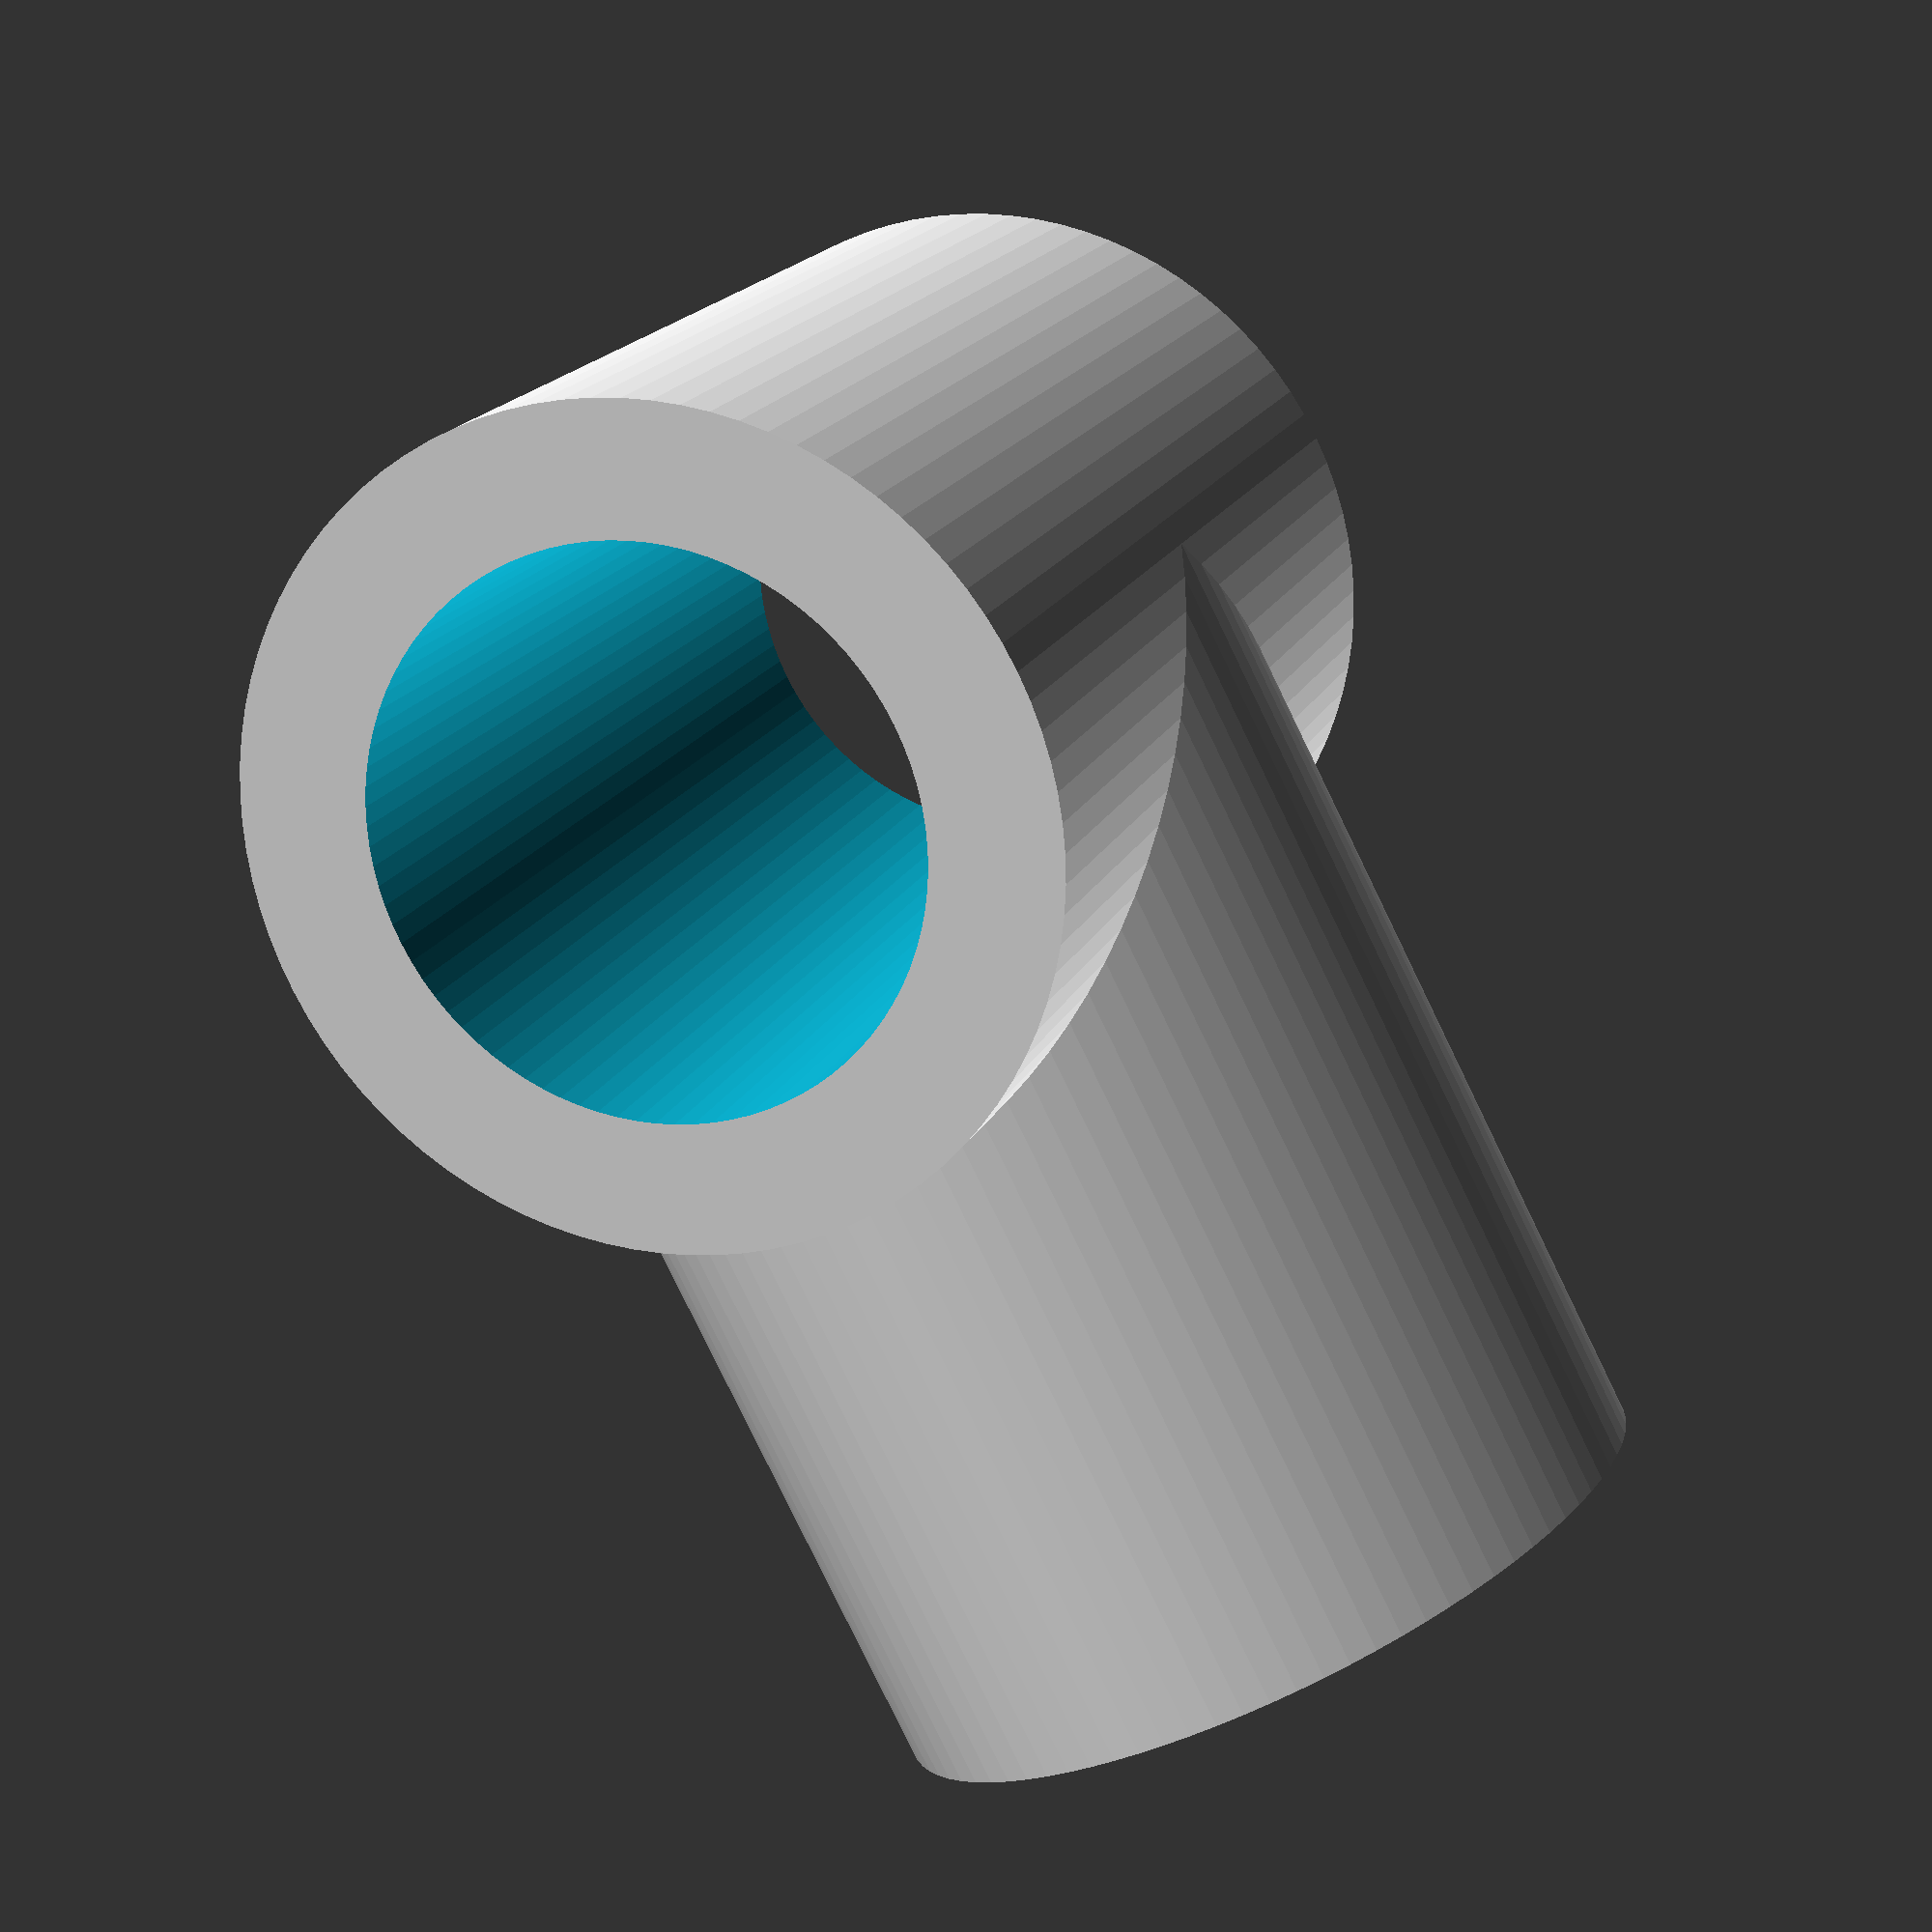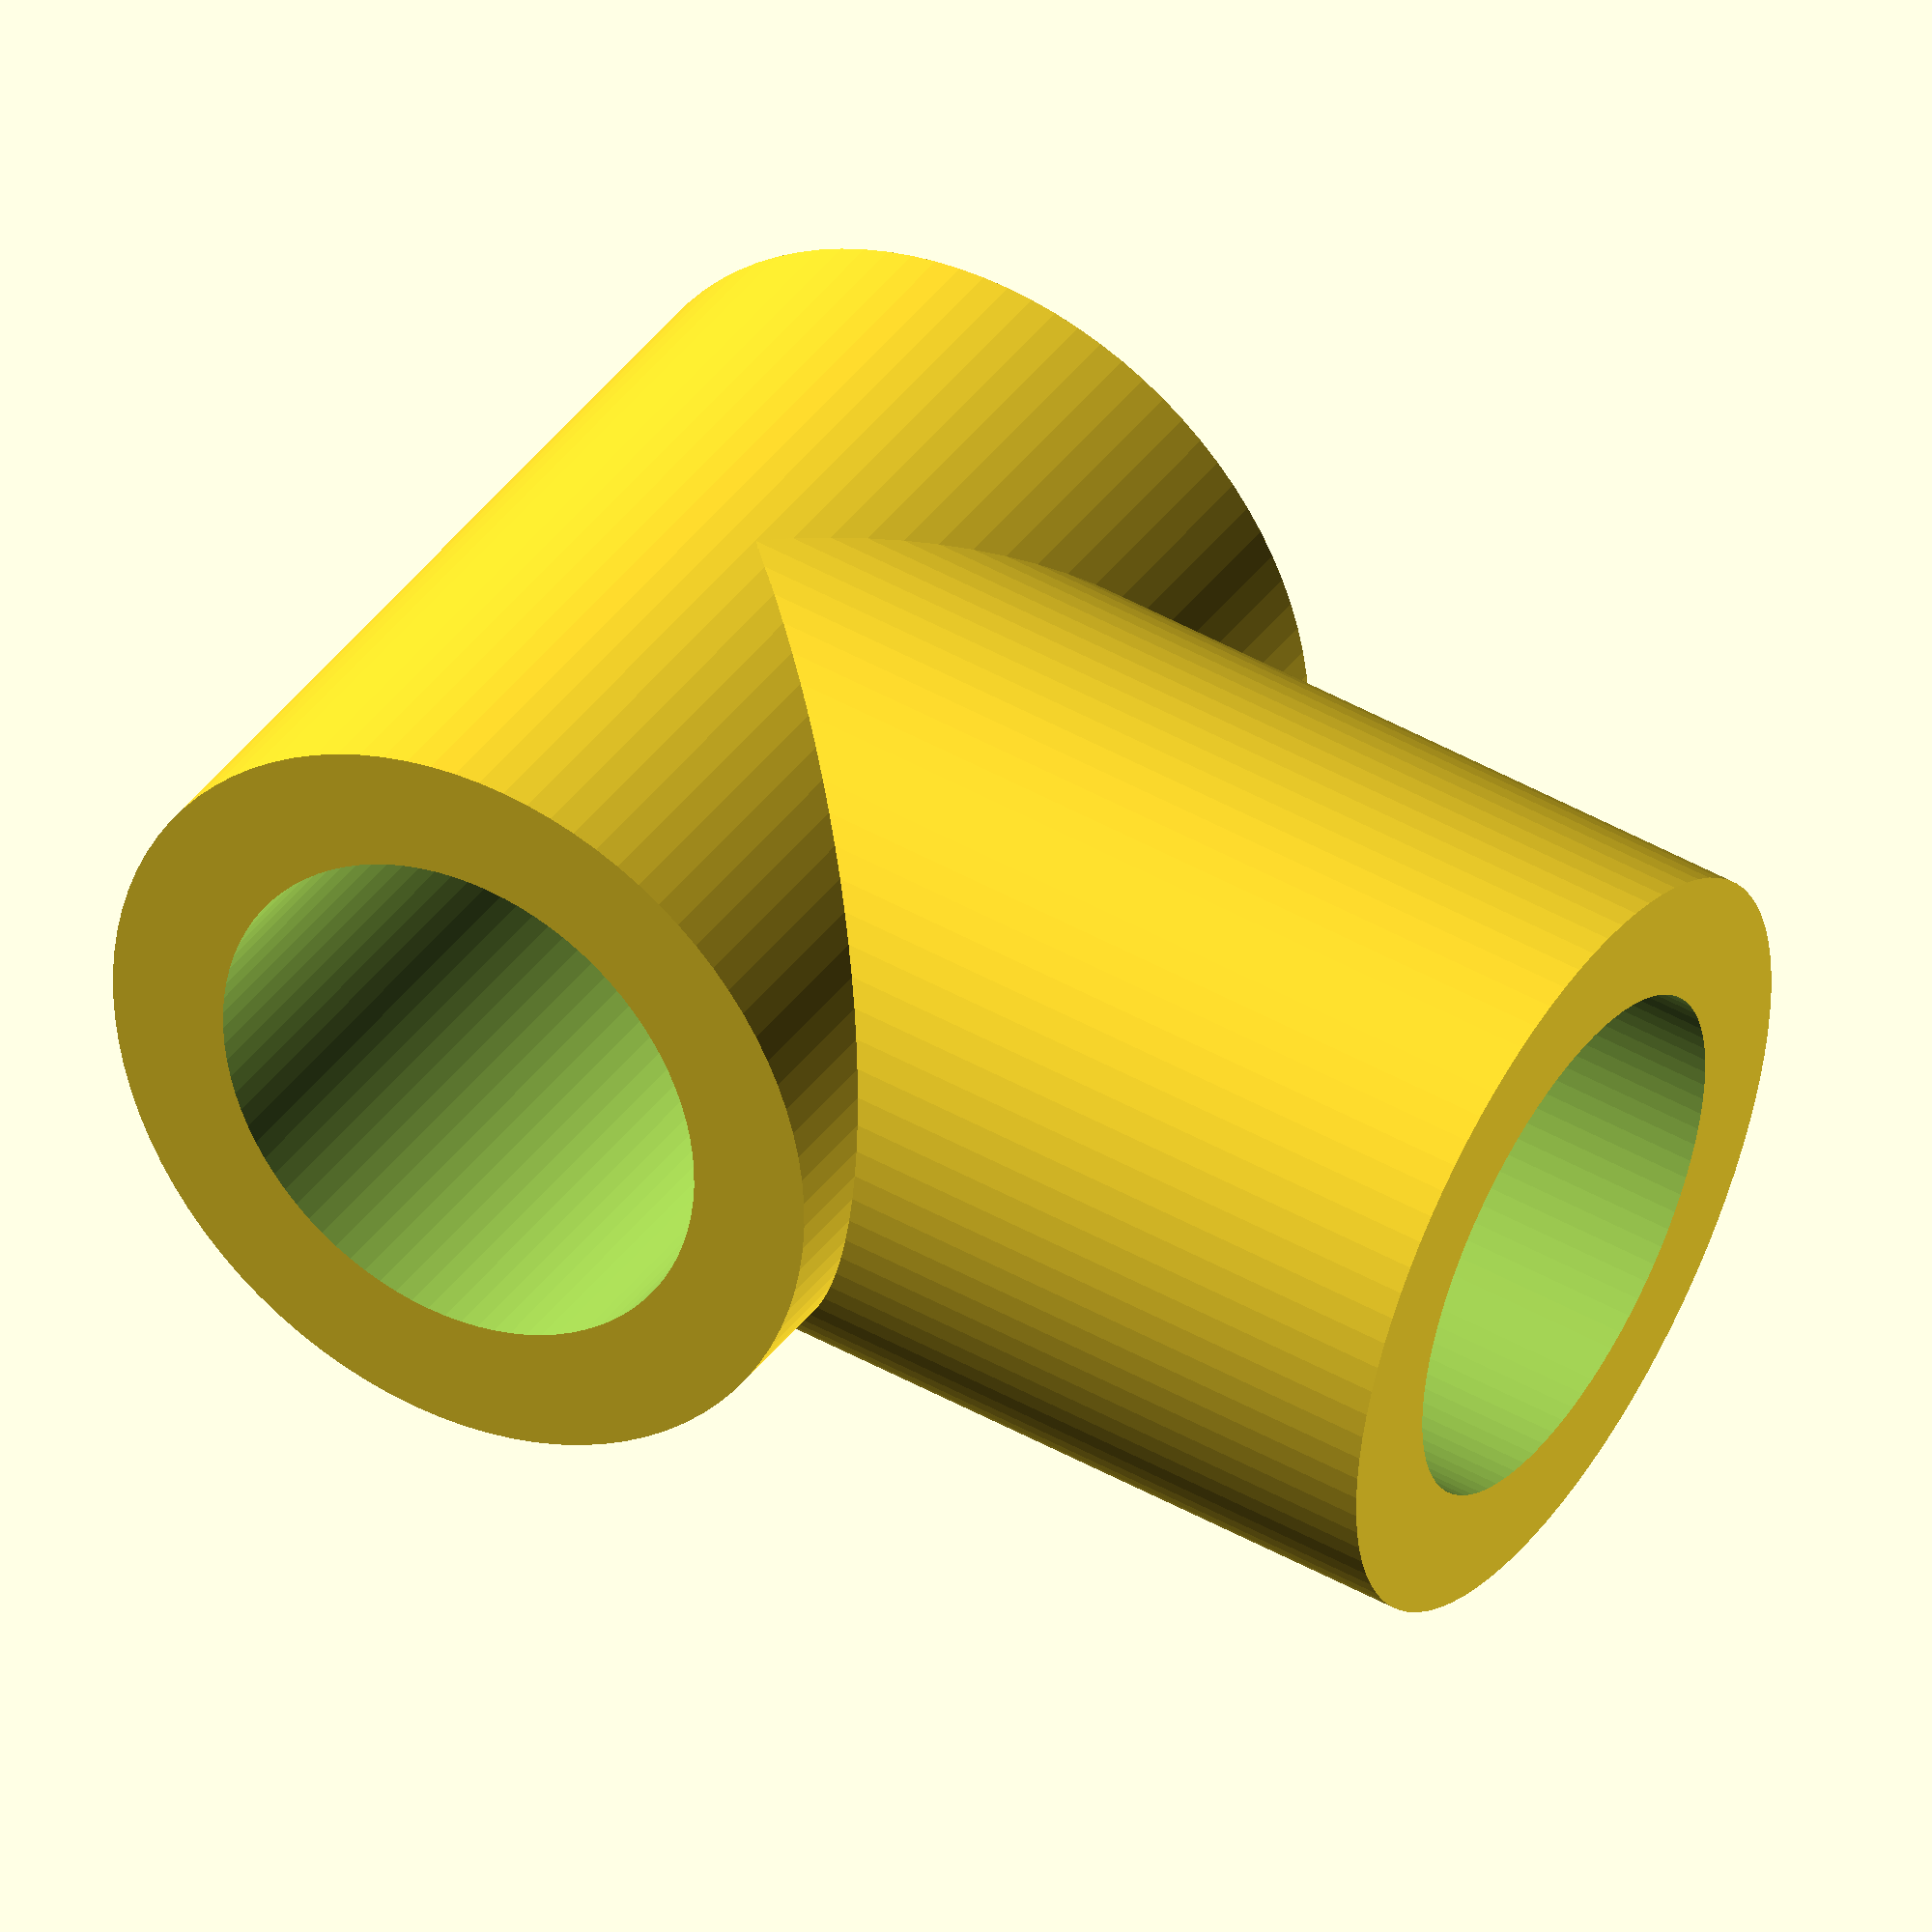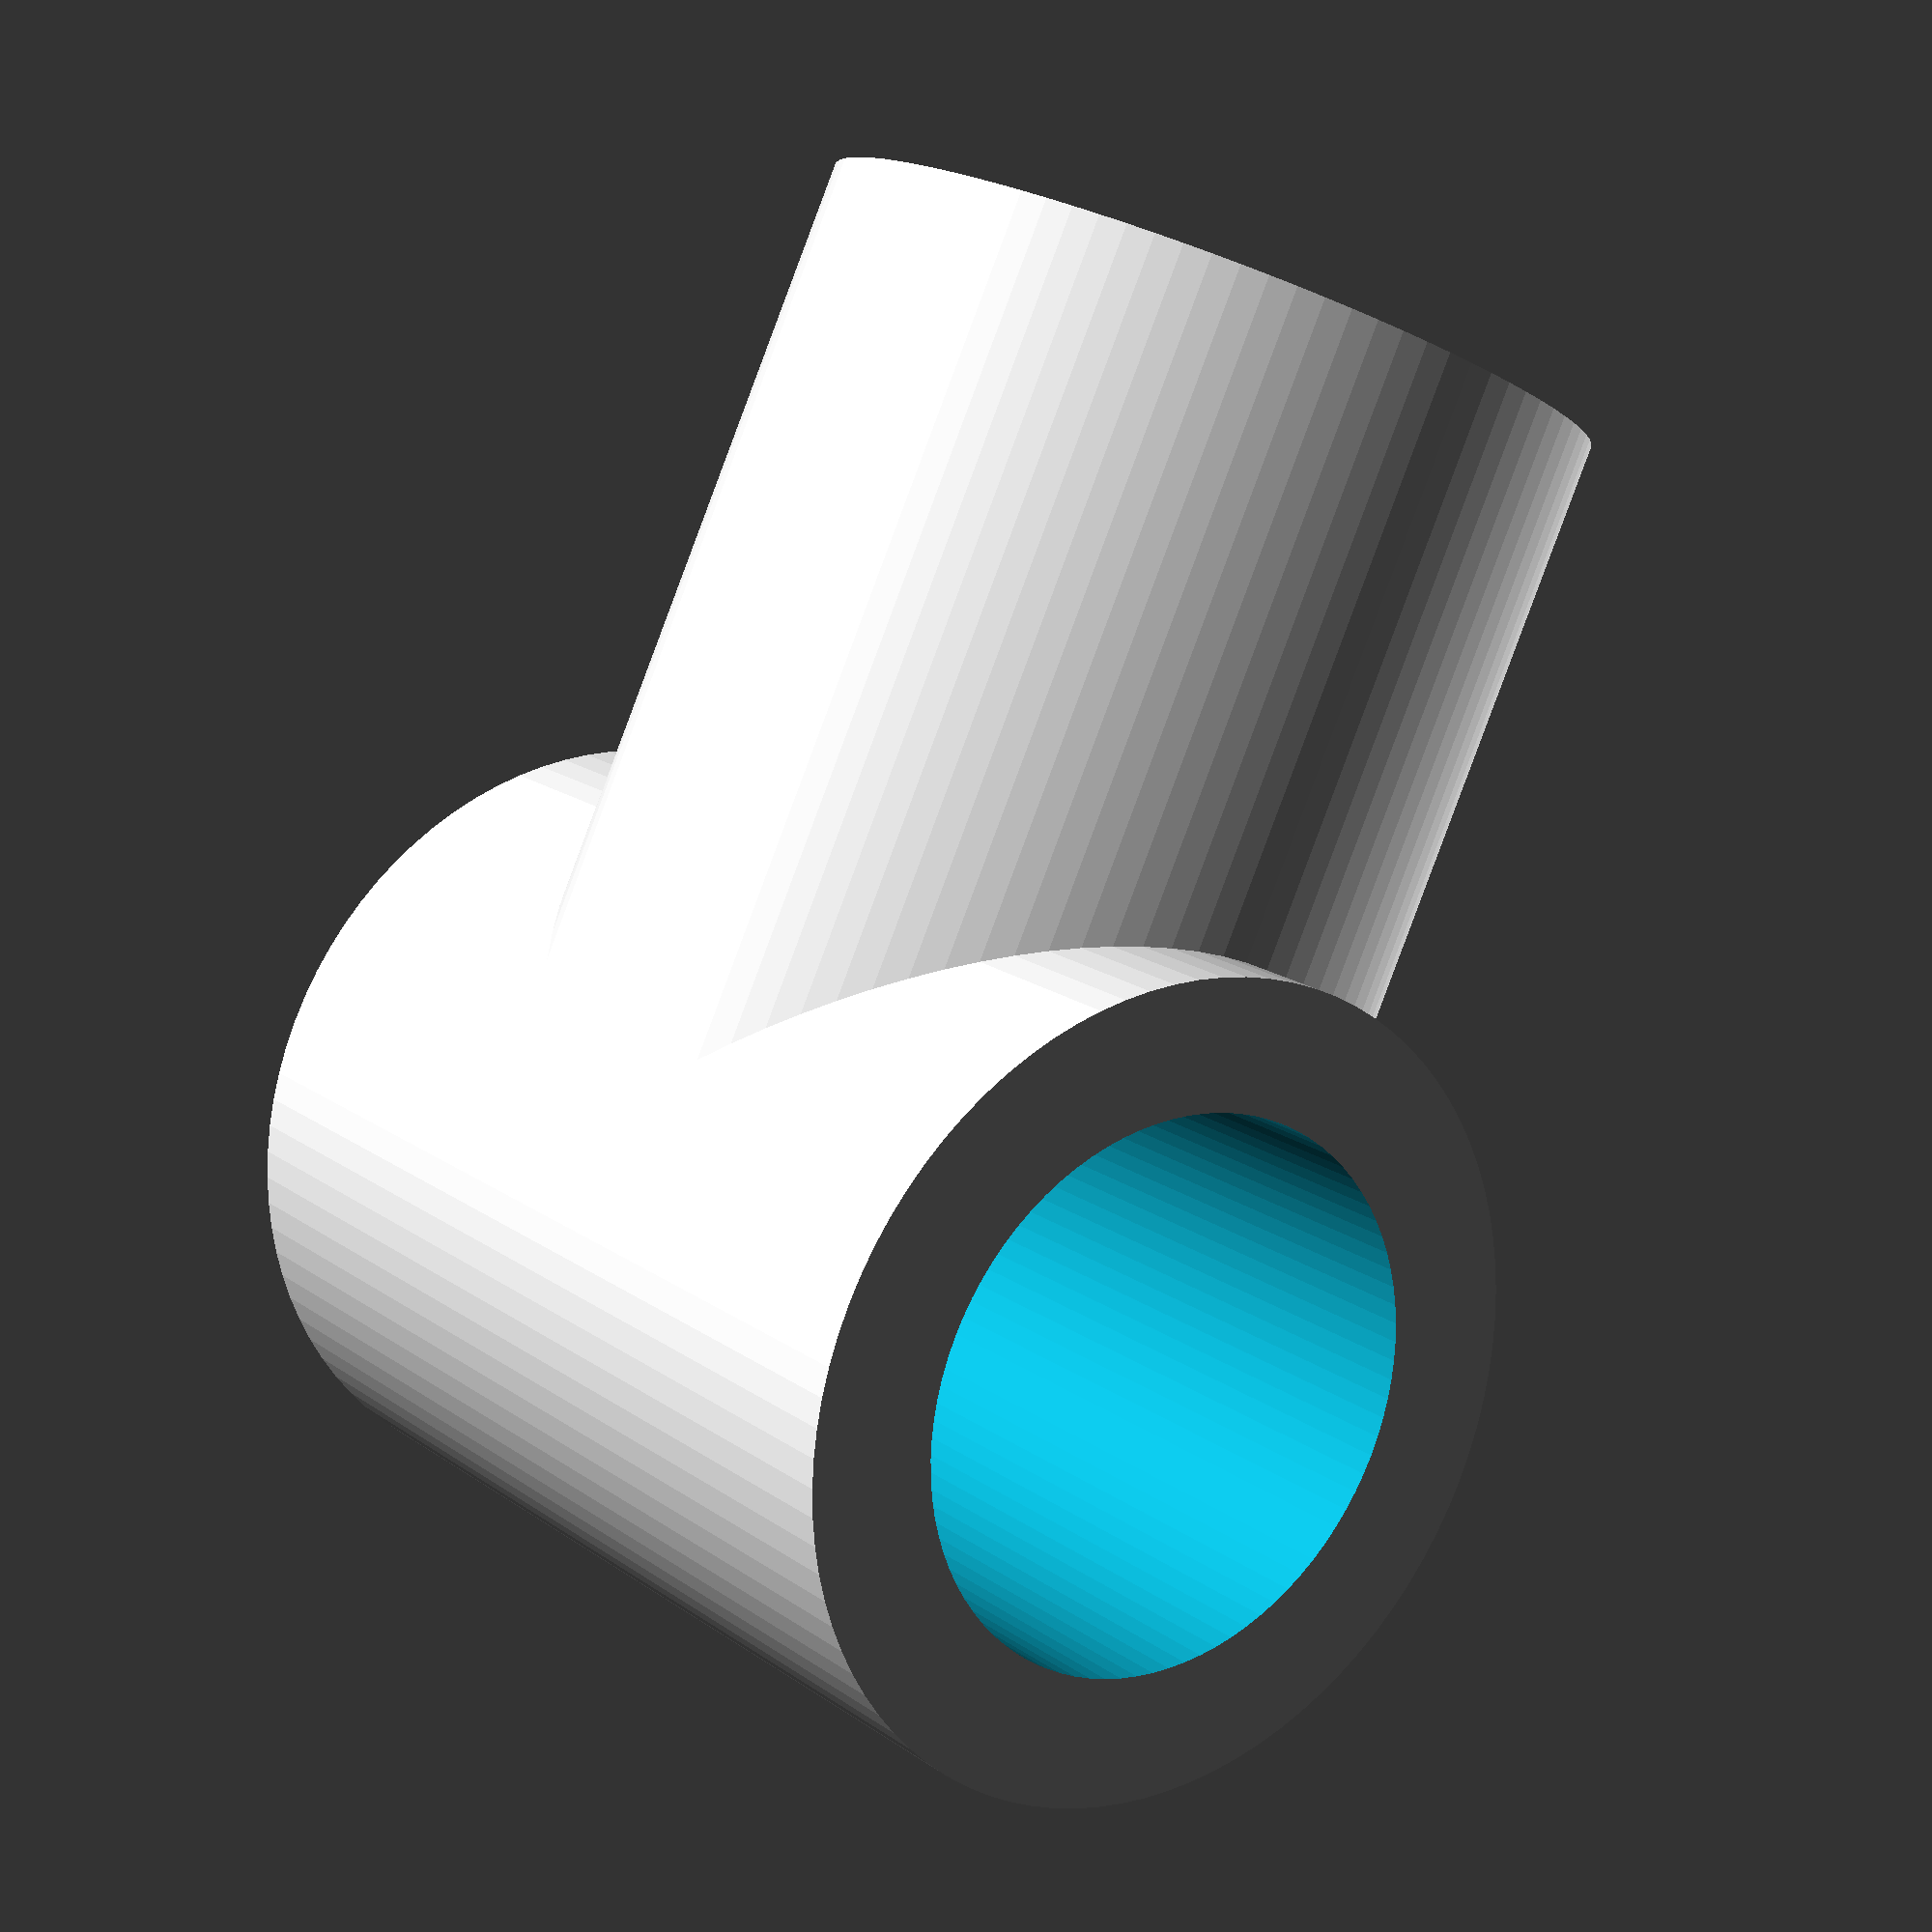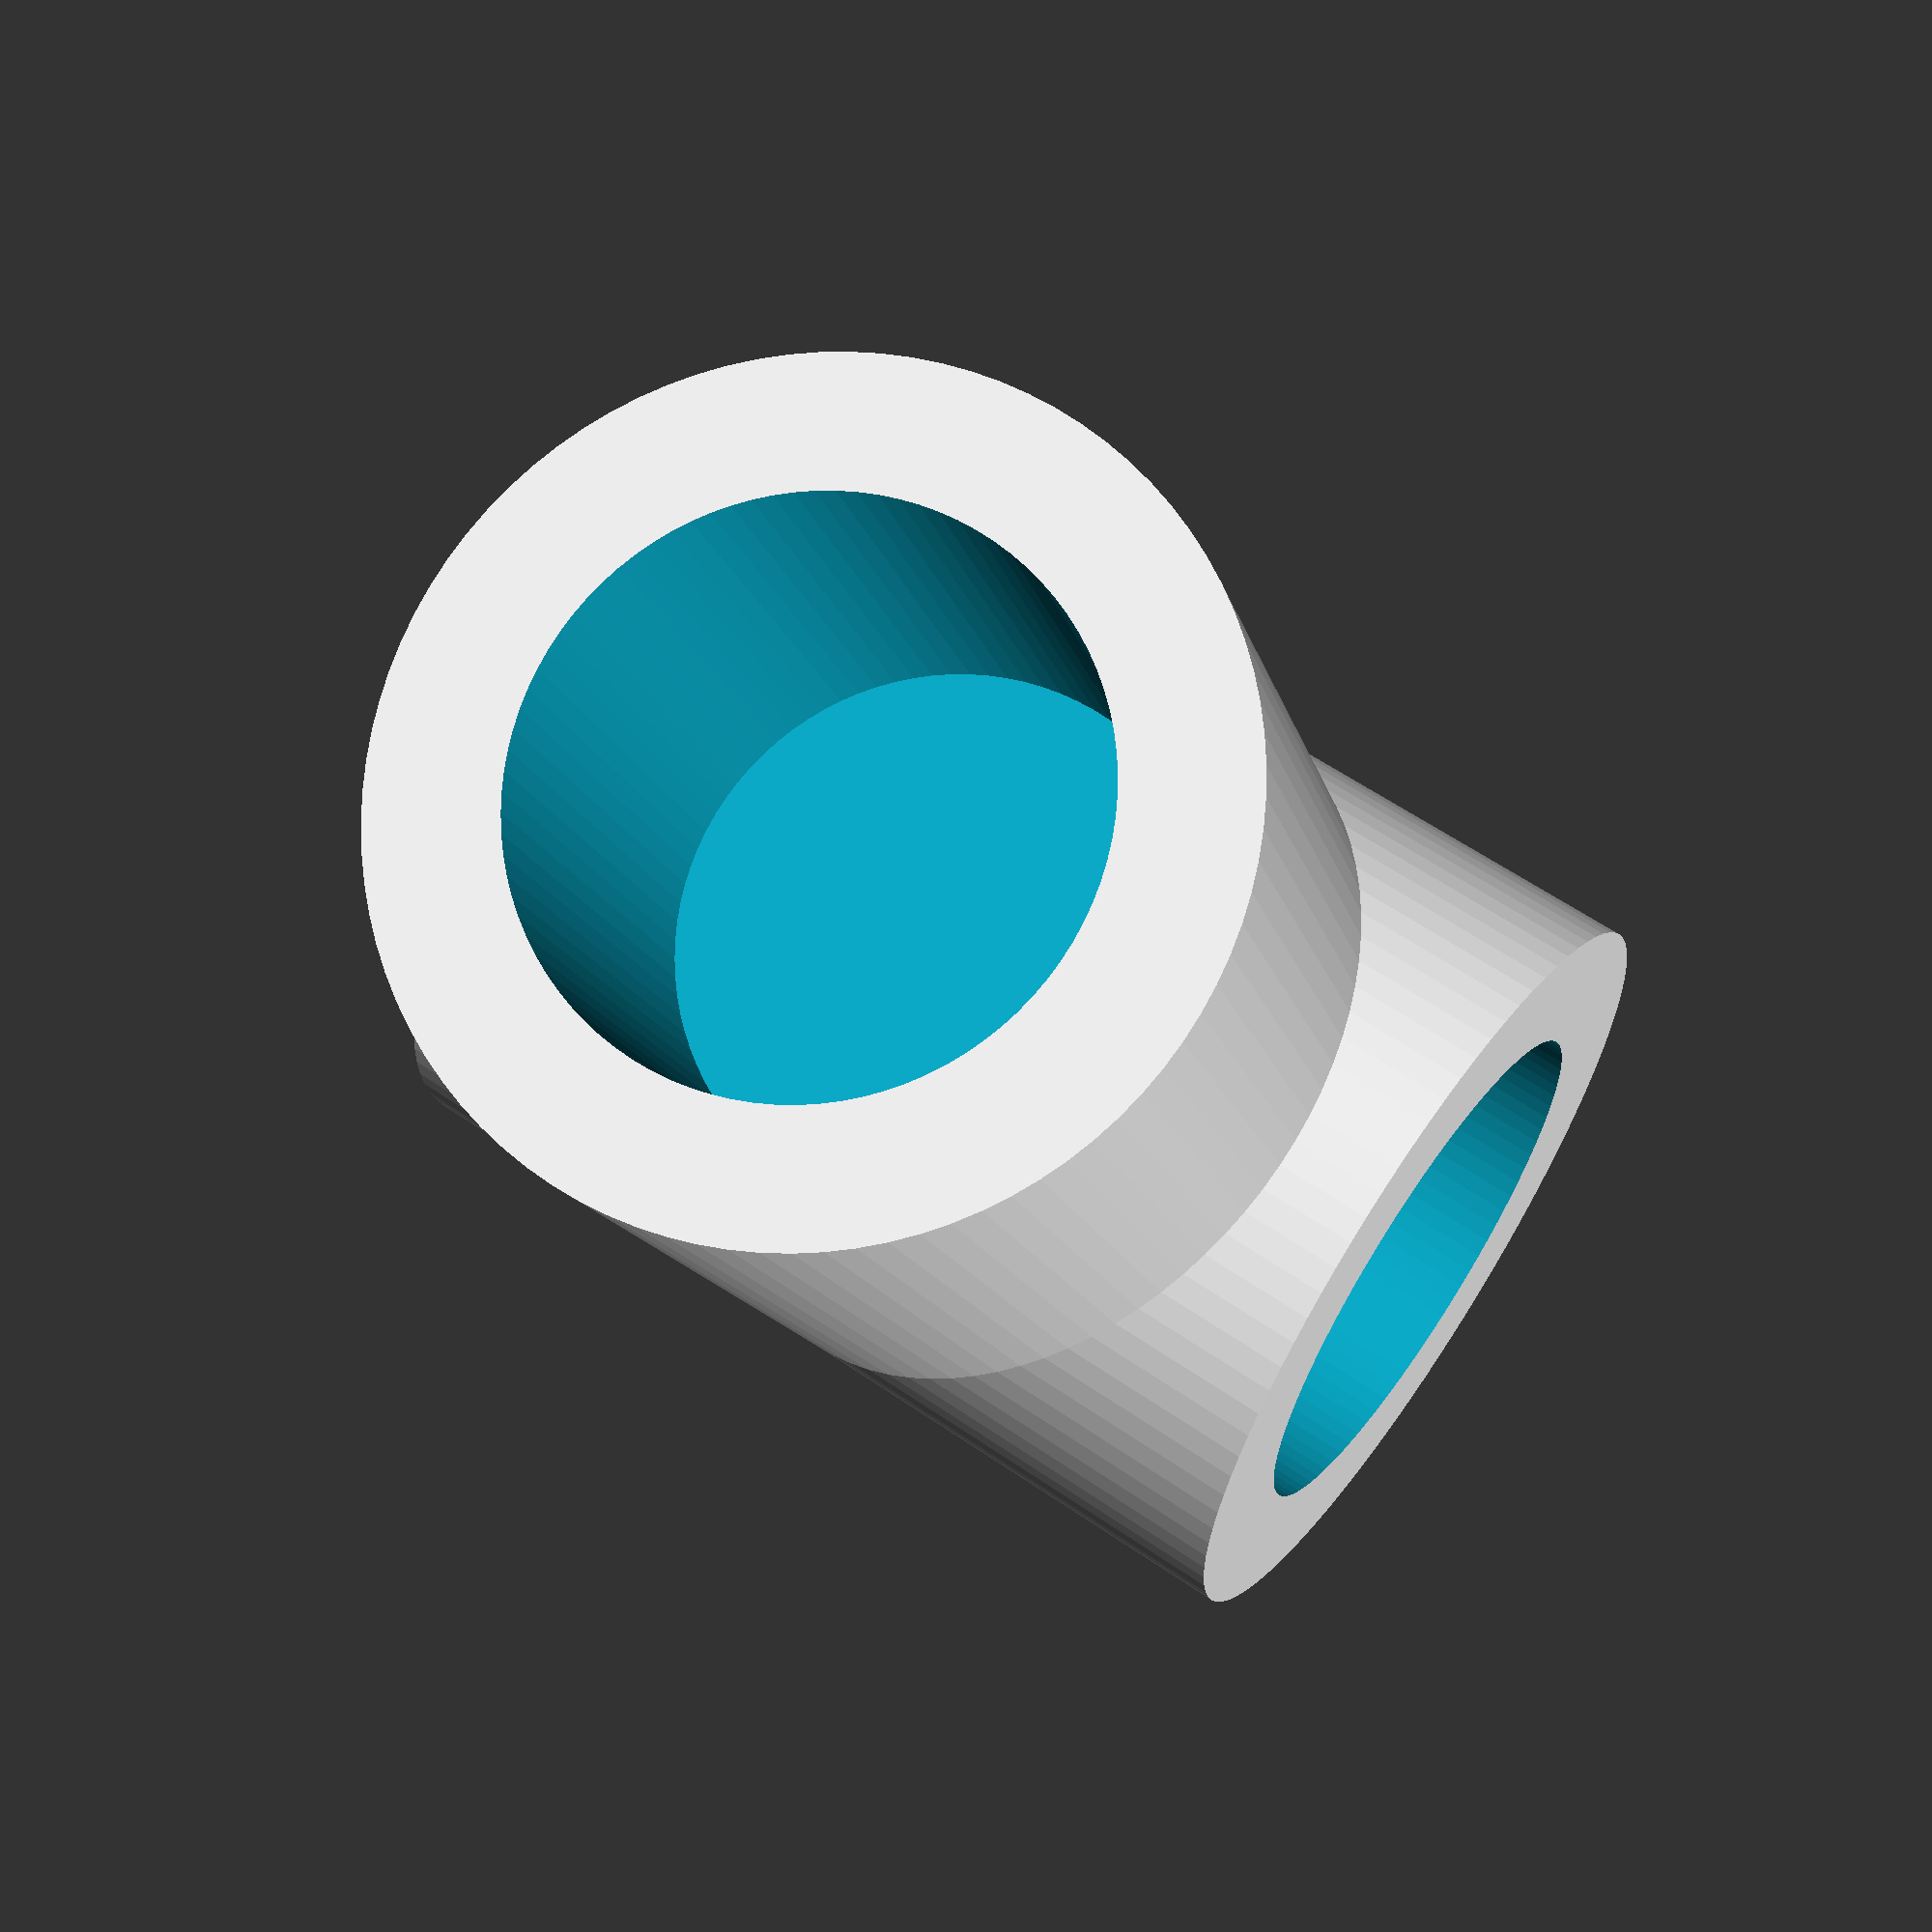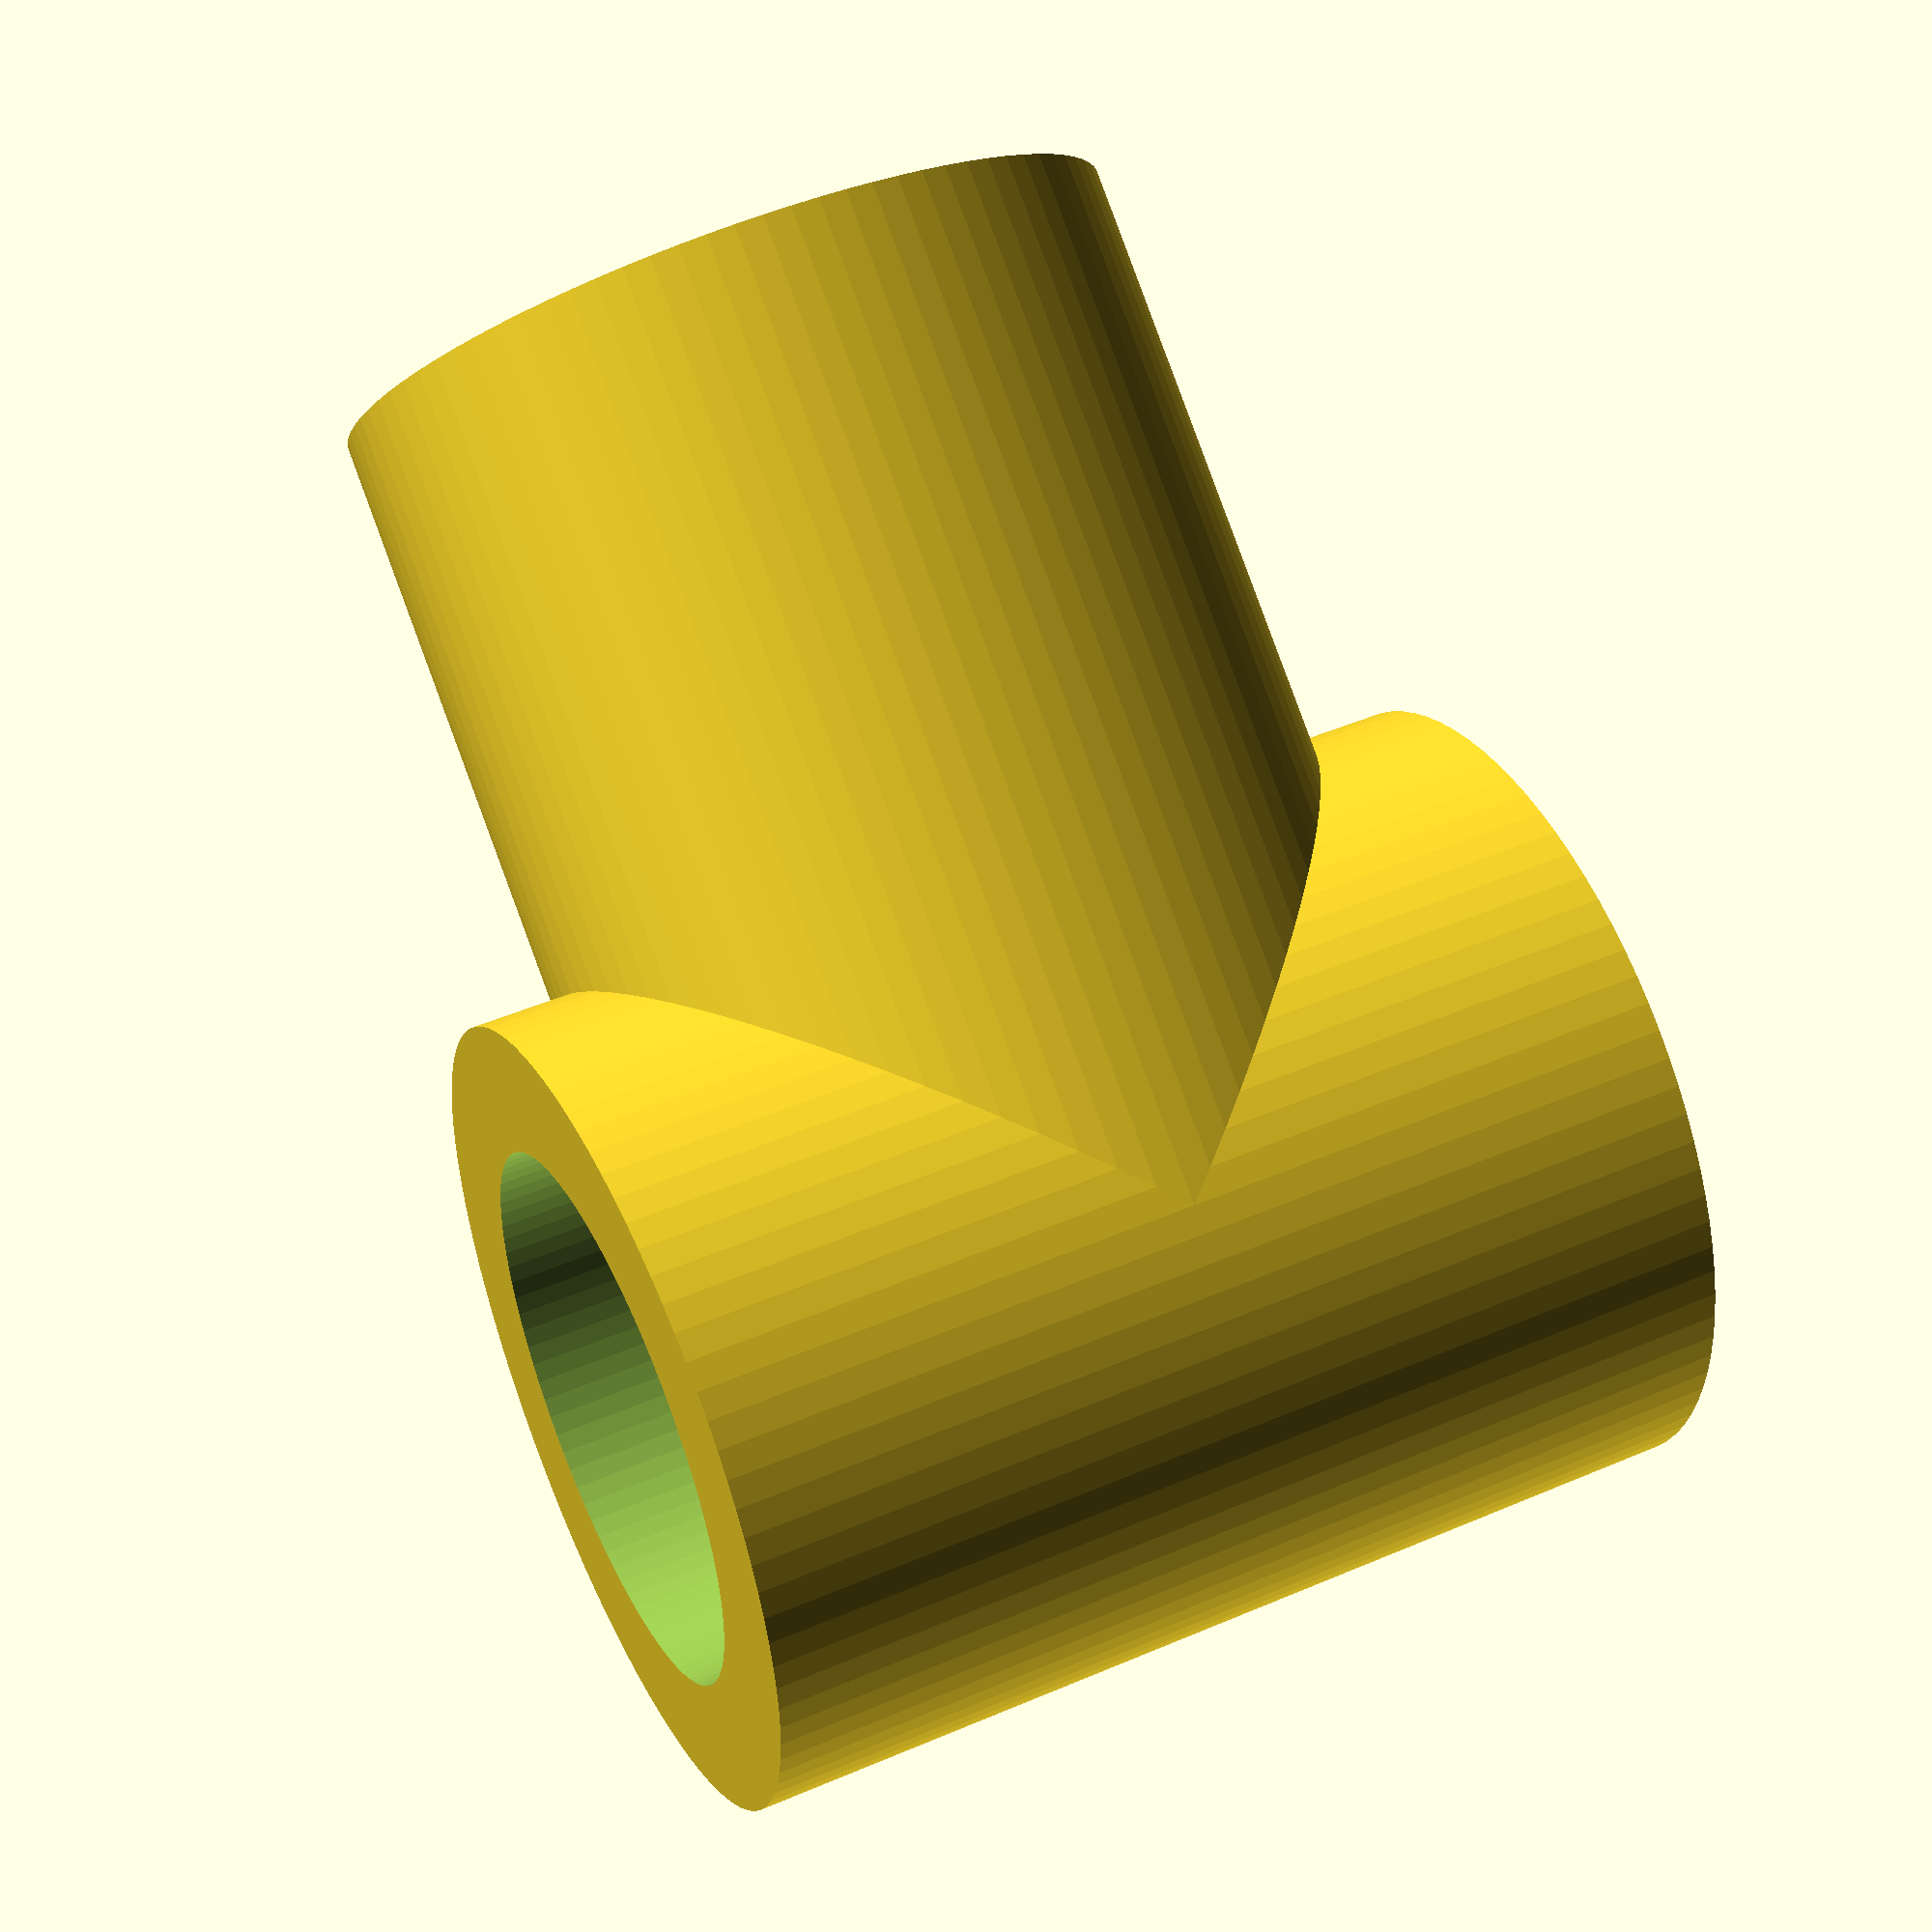
<openscad>
$fa=4; // default minimum facet angle is now 0.5
$fs=0.05; // default minimum facet size is now 0.05 mm

tolerance = .1;

clampGap = .25;
pipeRad = 6.75 + tolerance;
insertDepth = 15;
totalLen = 25;
groundHeight = 14;
wallThickness = 3.2;

screwHeadExtraGap = .75;
screwRad = 1.5 + 4 * tolerance;
screwHeadRad = 2.25 + screwHeadExtraGap;
nutRad = 3.1 + tolerance;

difference() {
  union() {
    translate([0, 0, -totalLen / 2]) cylinder(h = totalLen, r = pipeRad + wallThickness);
    rotate([90, 0, 0]) cylinder(h = totalLen, r = pipeRad + wallThickness);
    // translate([-pipeRad - wallThickness, -totalLen, -groundHeight - pipeRad]) cube([(pipeRad + wallThickness) * 2, totalLen, groundHeight + pipeRad]);
  }

  union() {
    translate([0, 0, -totalLen / 2 - .1]) cylinder(h = totalLen + .2, r = pipeRad);
    translate([0, insertDepth - totalLen -.1, 0]) rotate([90, 0, 0]) cylinder(h = insertDepth + .1, r = pipeRad);
    // translate([clampGap, -50, -50]) cube([20, 100, 100]);
    // rotate([0, 90, 0]) cylinder(h = 50, r = screwRad, center=true);
    // translate([-5, 0, 0]) rotate([0, -90, 0]) linear_extrude(50) cylinder(h = 50, r = screwHeadRad);
  }
}

module hexagon(r = 1) {
  polygon([
    [-1 * r, 0],
    [-.5 * r, r * sqrt(3) / 2],
    [.5 * r, r * sqrt(3) / 2],
    [1 * r, 0],
    [.5 * r, r * sqrt(3) / -2],
    [-.5 * r, r * sqrt(3) / -2],
  ]);
}
</openscad>
<views>
elev=341.5 azim=27.5 roll=198.9 proj=p view=wireframe
elev=144.0 azim=262.6 roll=329.6 proj=o view=wireframe
elev=342.7 azim=205.7 roll=323.9 proj=p view=solid
elev=119.3 azim=339.8 roll=235.0 proj=p view=wireframe
elev=133.3 azim=52.7 roll=295.9 proj=p view=wireframe
</views>
